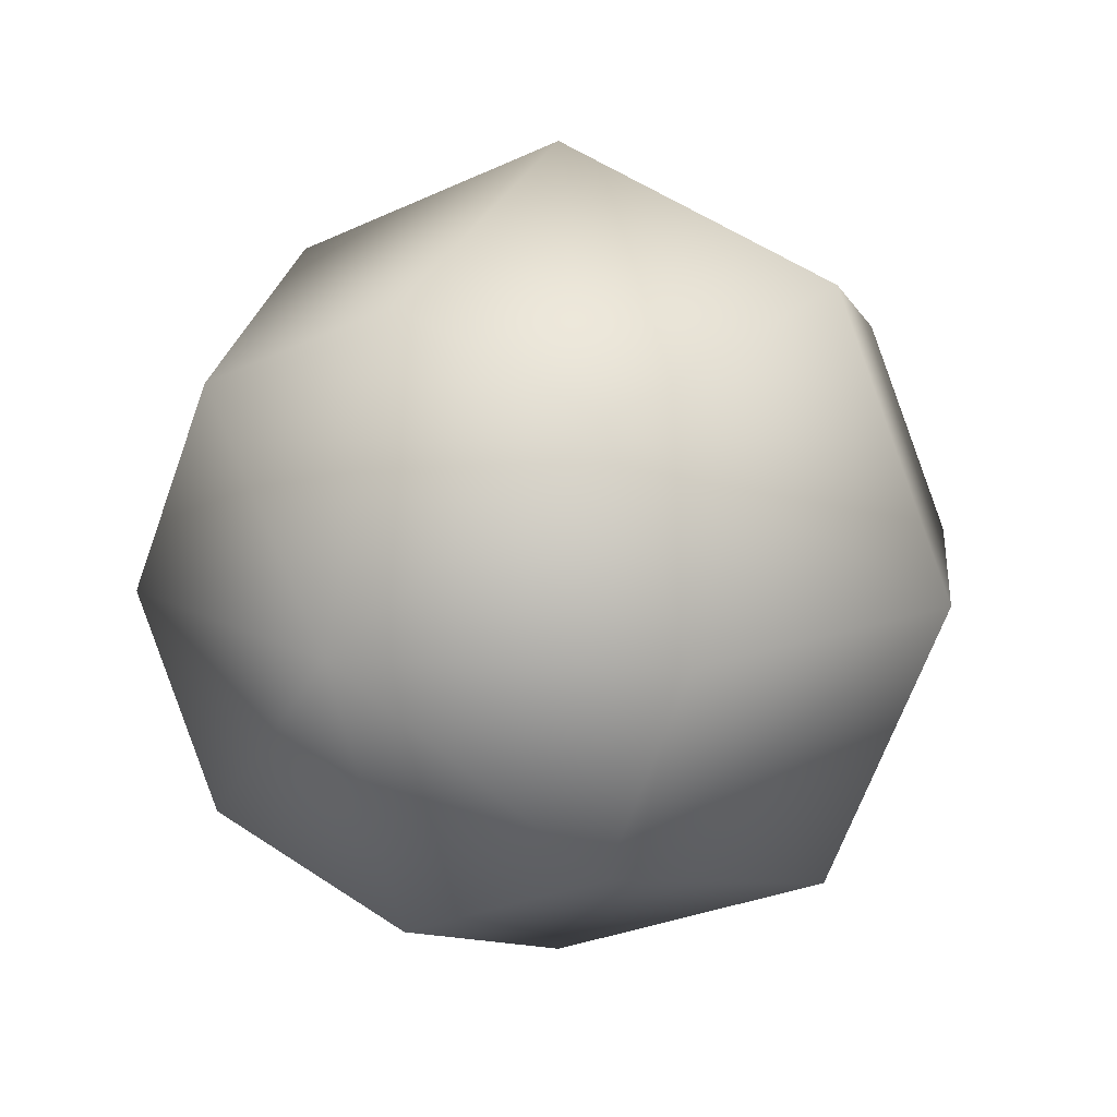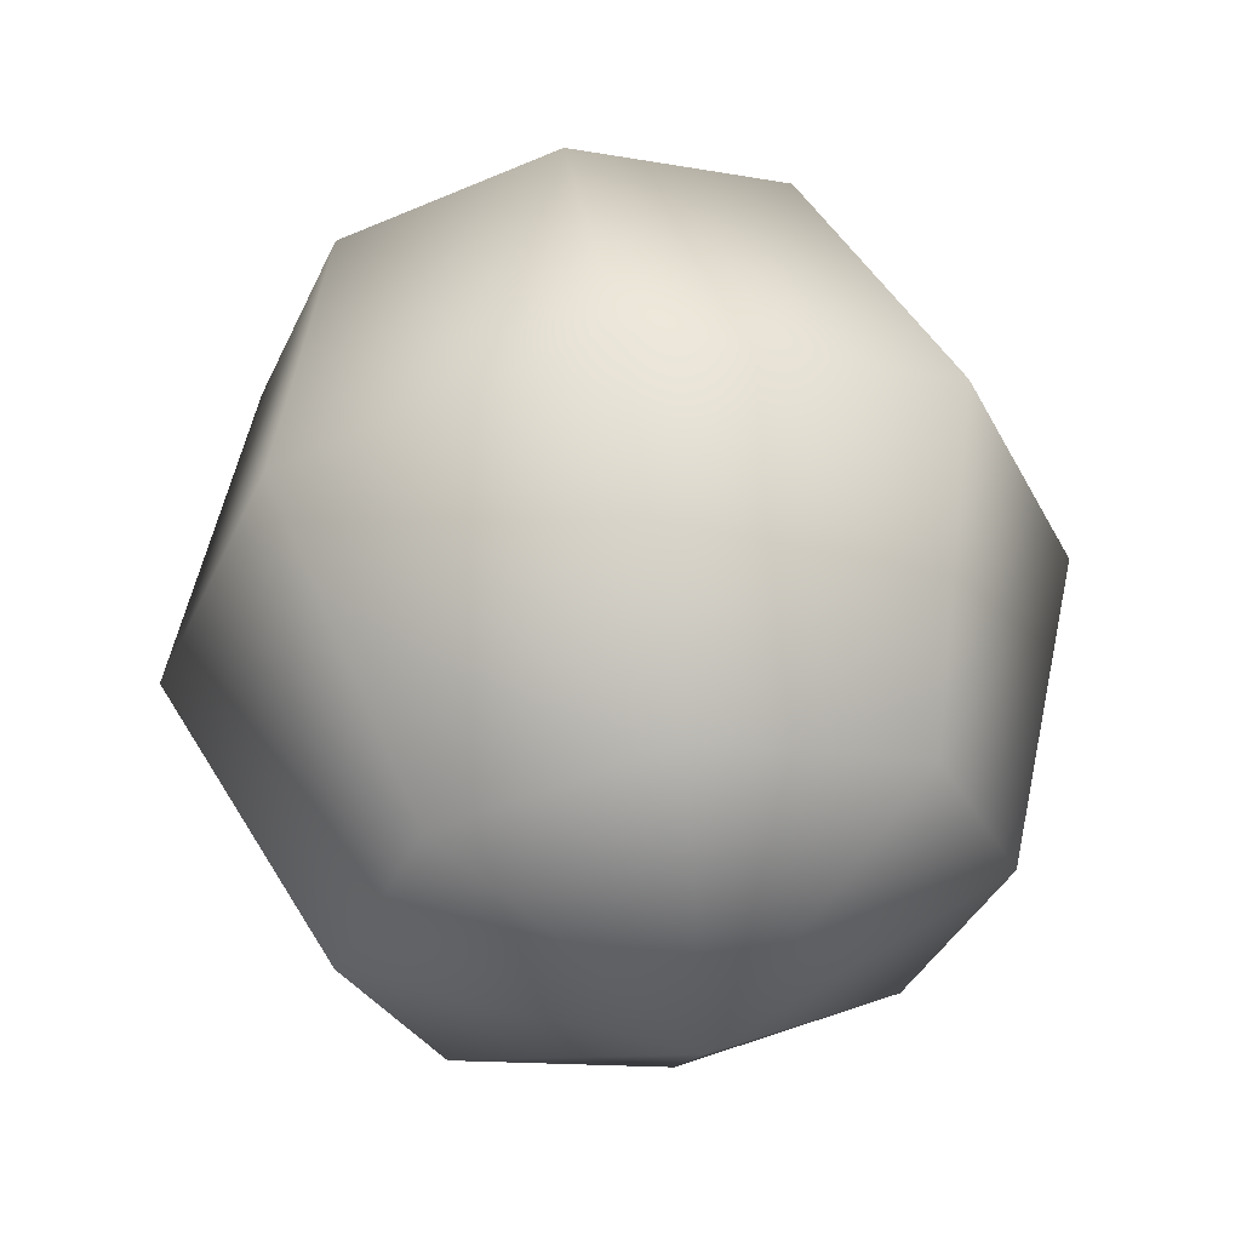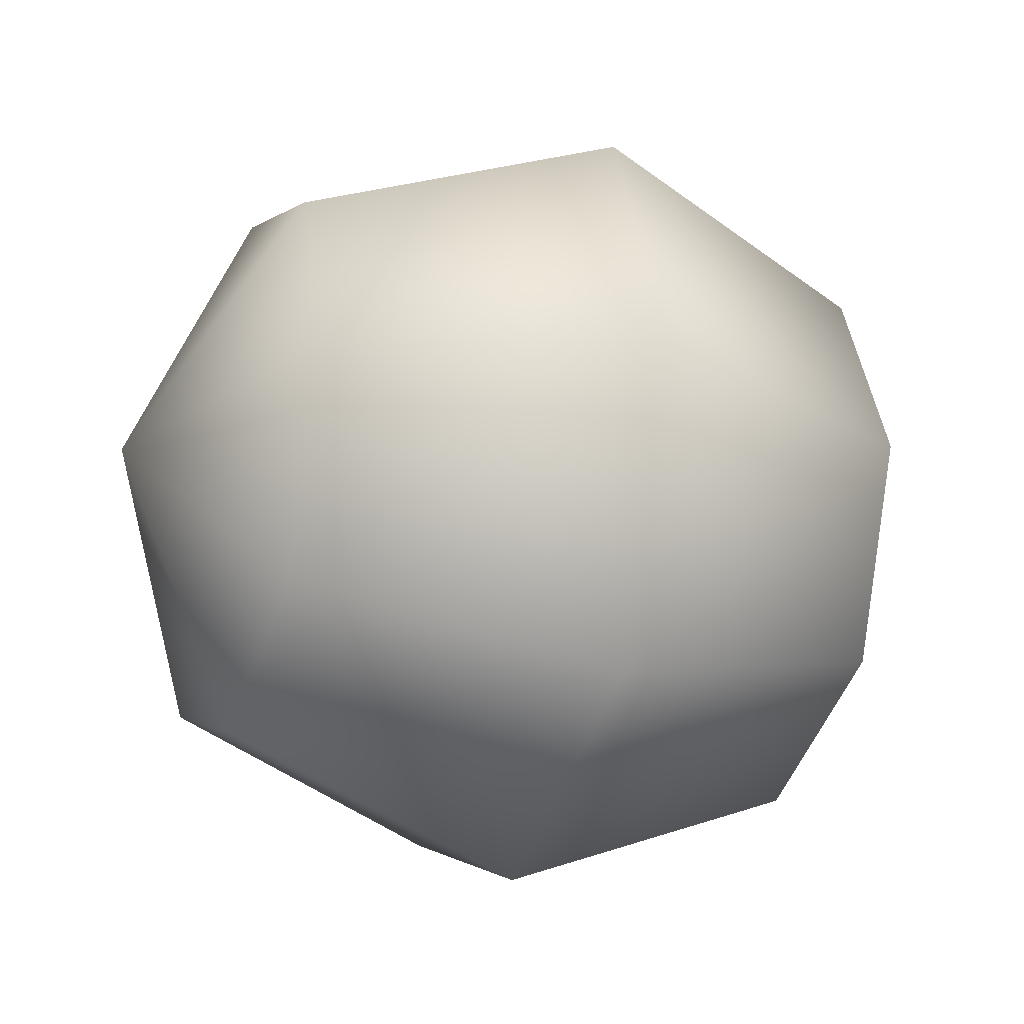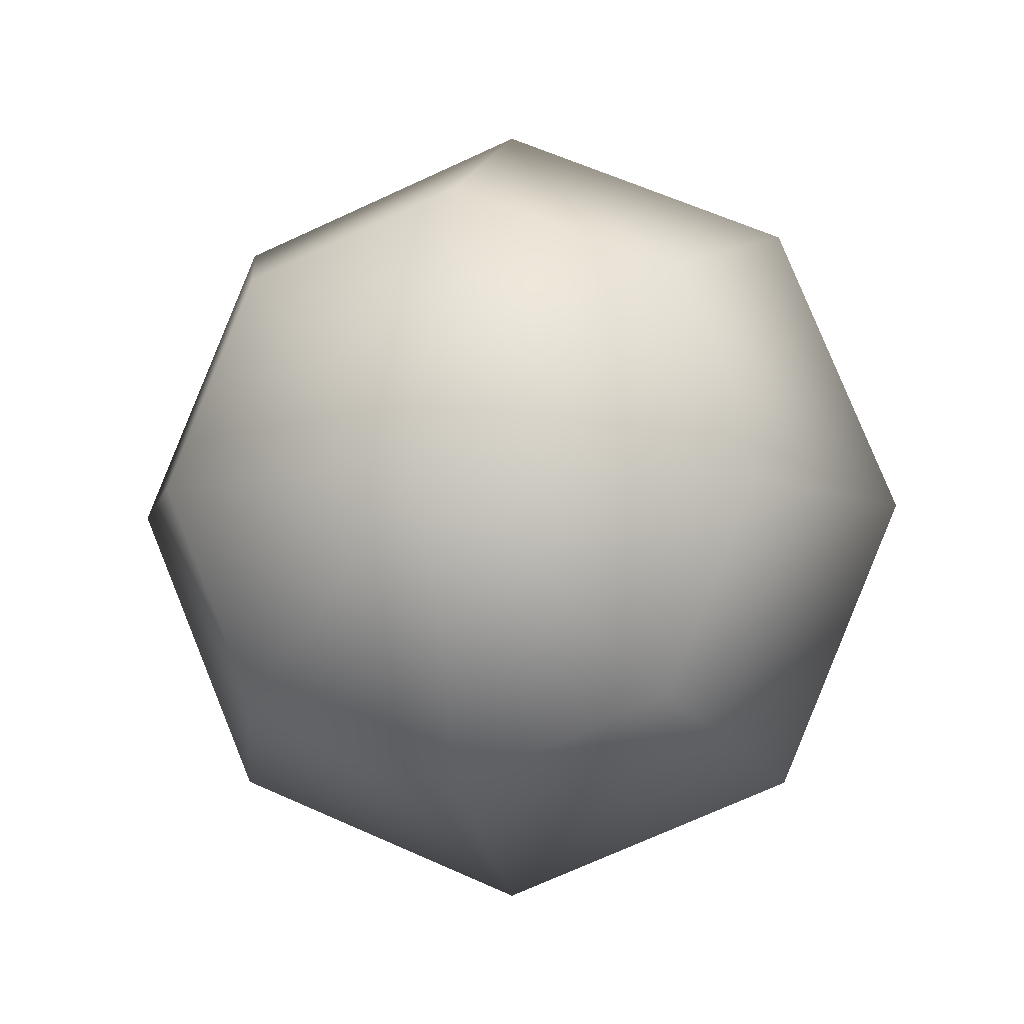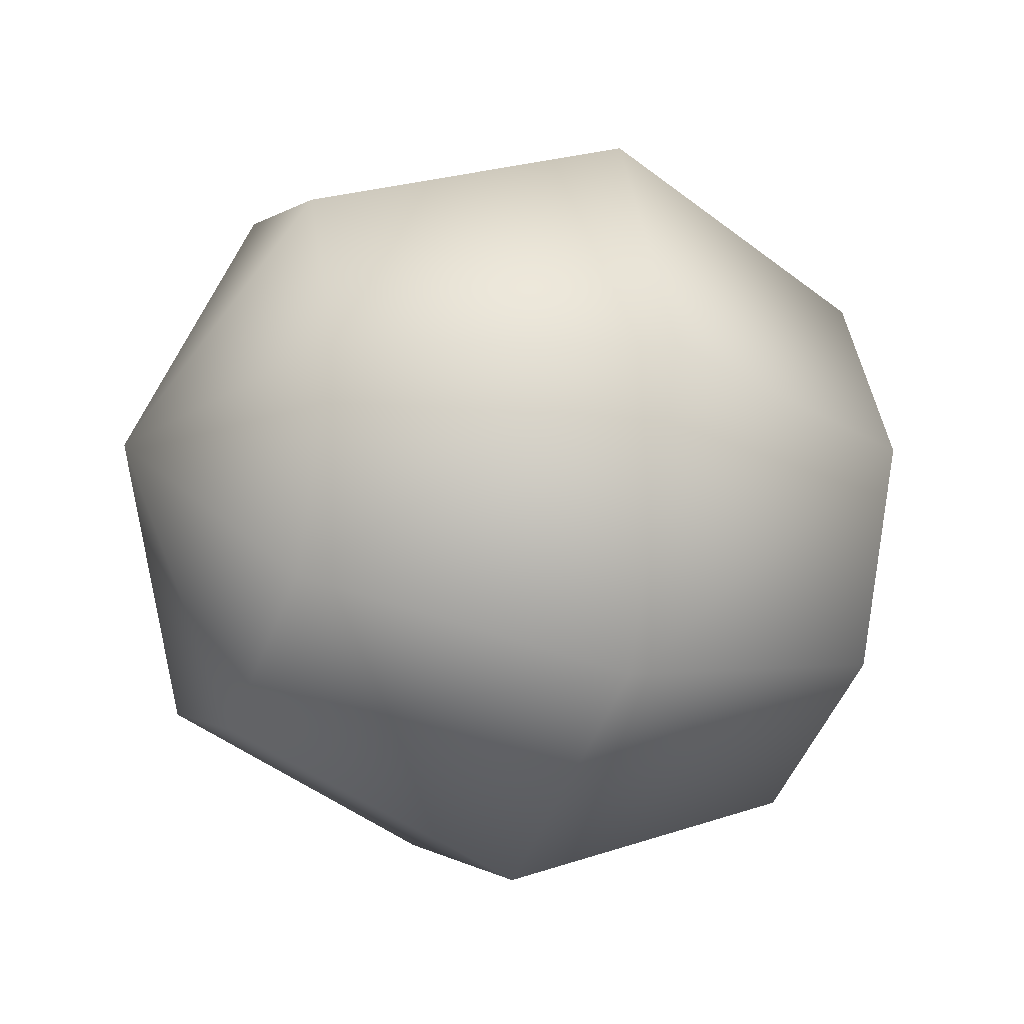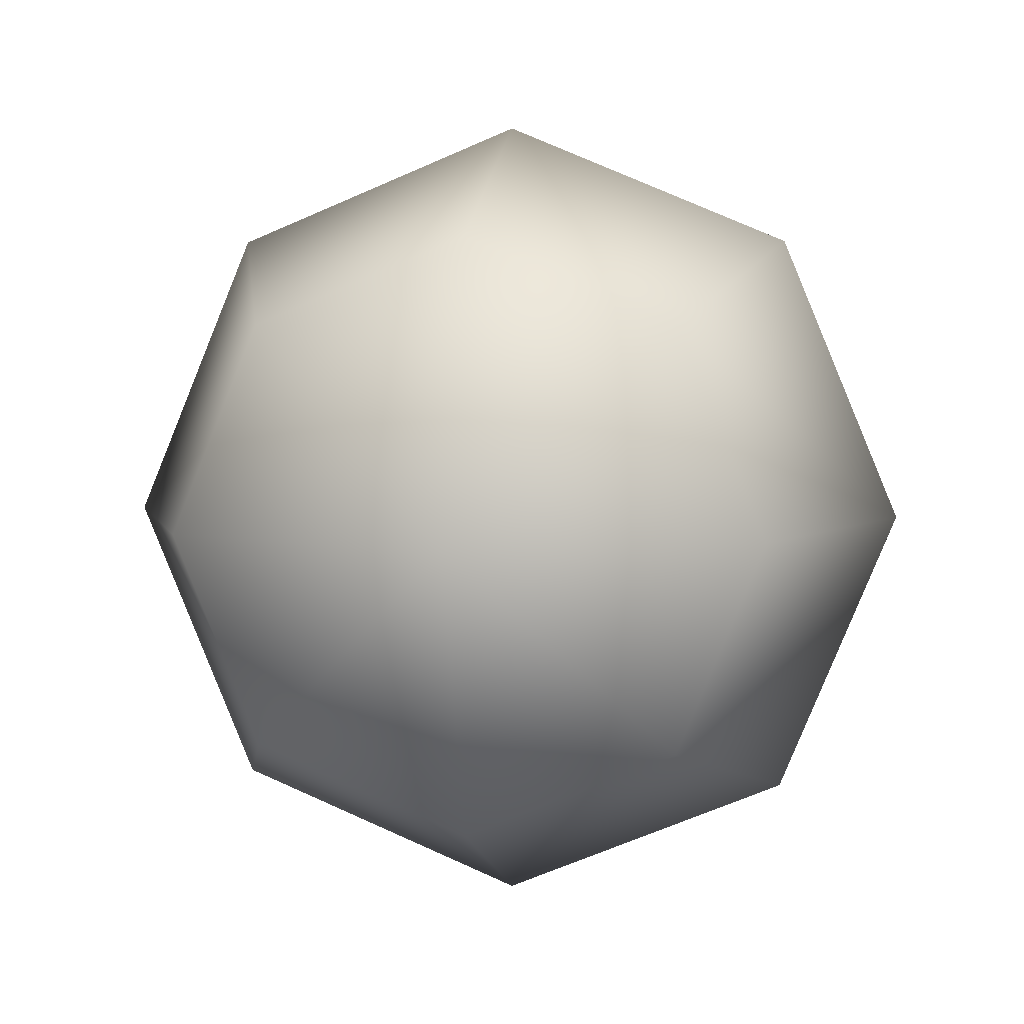
<metadata>
{"format":"obj","ext":"obj","renderer":"f3d","projection":"perspective","resolution":1024,"background":"white","views":[{"elev":13.3,"azim":-62.1,"up":"+Y"},{"elev":56.8,"azim":-99.3,"up":"+Y"},{"elev":-24.6,"azim":158.9,"up":"+Z"},{"elev":-5.4,"azim":100.3,"up":"+Z"},{"elev":-24.6,"azim":157.5,"up":"+Z"},{"elev":5.0,"azim":98.7,"up":"+Z"}]}
</metadata>
<code>
o Sphere_Sphere.002
v -0 0 -1
v 1.045 0 -0
v 0.7389 -0.5 -0.5
v -0 -0.7071 -0.7071
v -0.7389 -0.5 -0.5
v 0.7389 -0.7071 -0
v -0 -1 -0
v -0.7389 -0.7071 -0
v -1.045 0 -0
v 0.7389 -0.5 0.5
v 0 -0.7071 0.7071
v -0.7389 -0.5 0.5
v 0.7389 -0 0.7071
v 0 -0 1
v -0.7389 -0 0.7071
v 0.7389 0.5 0.5
v 0 0.7071 0.7071
v -0.7389 0.5 0.5
v 0.7389 0.7071 -0
v 0 1 -0
v -0.7389 0.7071 0
v 0.7389 0.5 -0.5
v -0 0.7071 -0.7071
v -0.7389 0.5 -0.5
v 0.7389 0 -0.7071
v -0.7389 0 -0.7071
f 25 2 3
f 26 5 9
f 26 1 4 5
f 3 6 7 4
f 2 6 3
f 9 5 8
f 9 8 12
f 8 7 11 12
f 7 6 10 11
f 6 2 10
f 12 11 14 15
f 11 10 13 14
f 10 2 13
f 12 15 9
f 15 18 9
f 14 17 18 15
f 13 16 17 14
f 13 2 16
f 16 19 20 17
f 16 2 19
f 9 18 21
f 18 17 20 21
f 9 21 24
f 21 20 23 24
f 20 19 22 23
f 19 2 22
f 23 22 25 1
f 22 2 25
f 24 26 9
f 23 1 26 24
f 1 25 3 4
f 4 7 8 5

</code>
